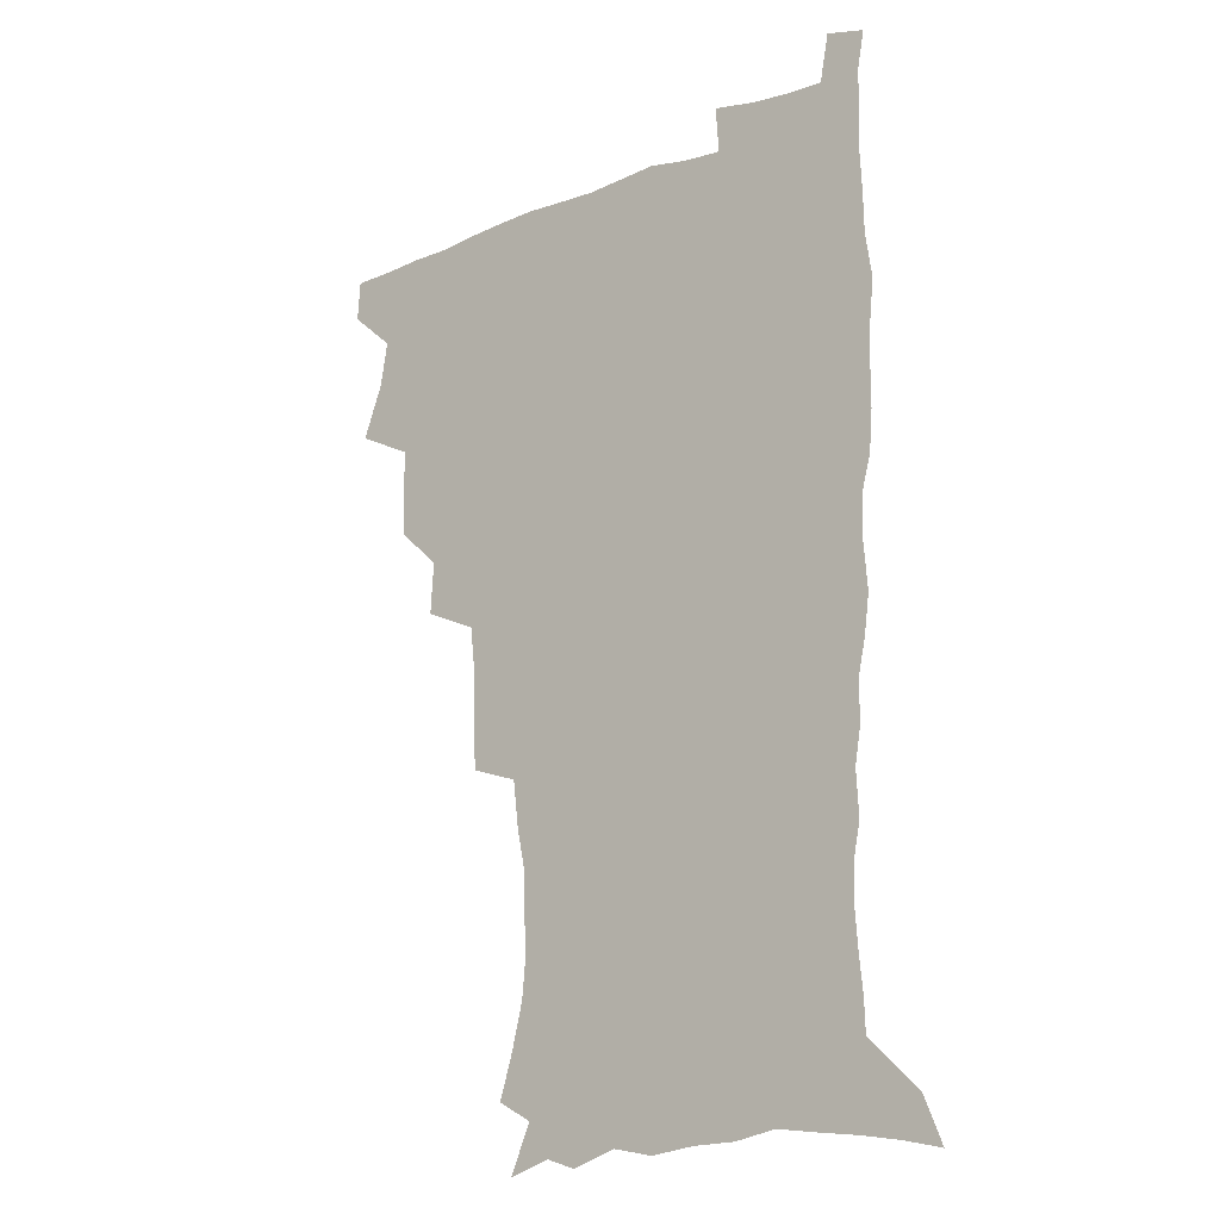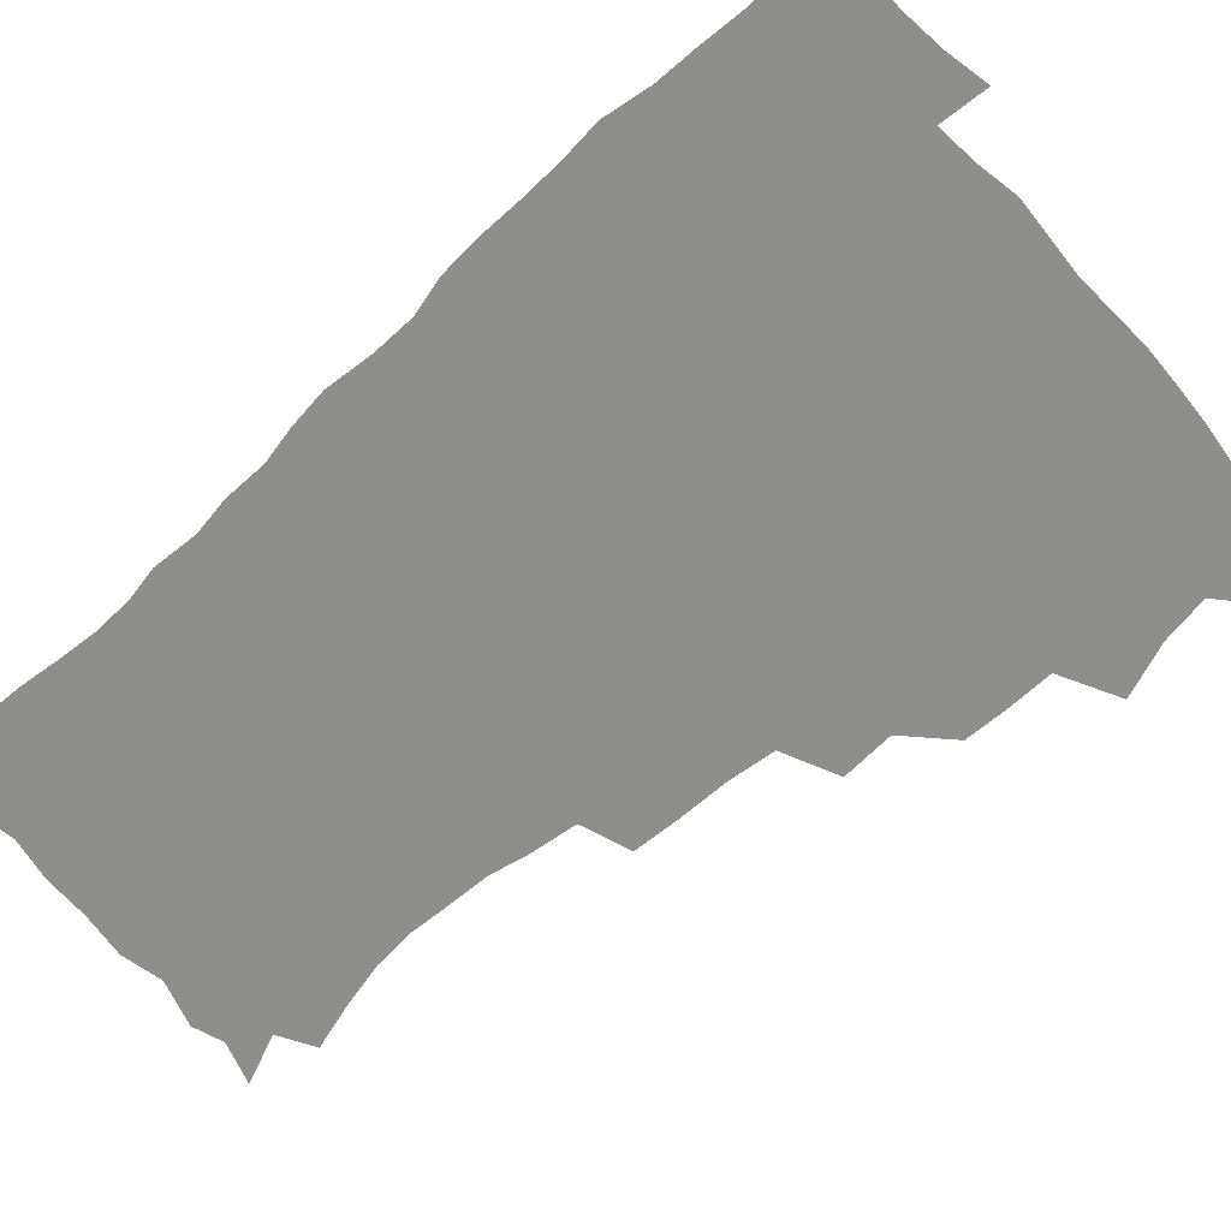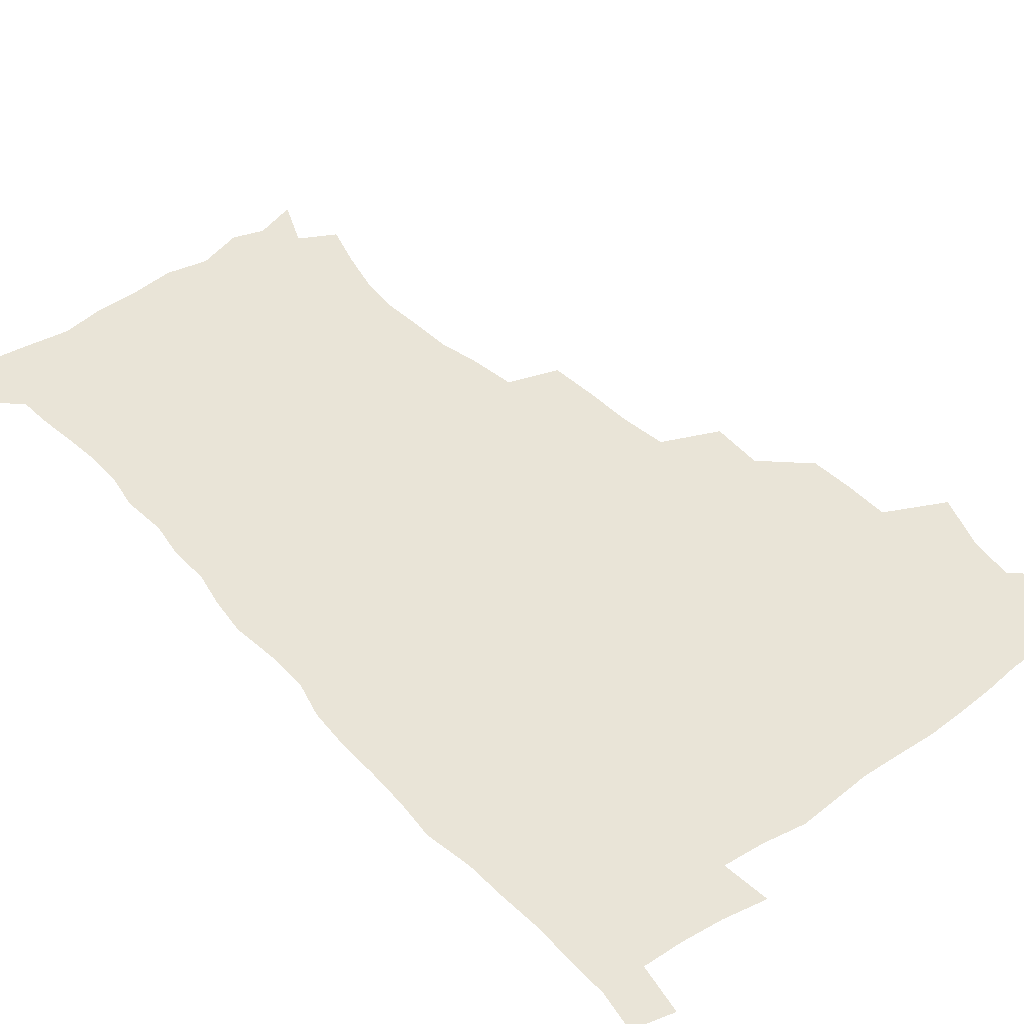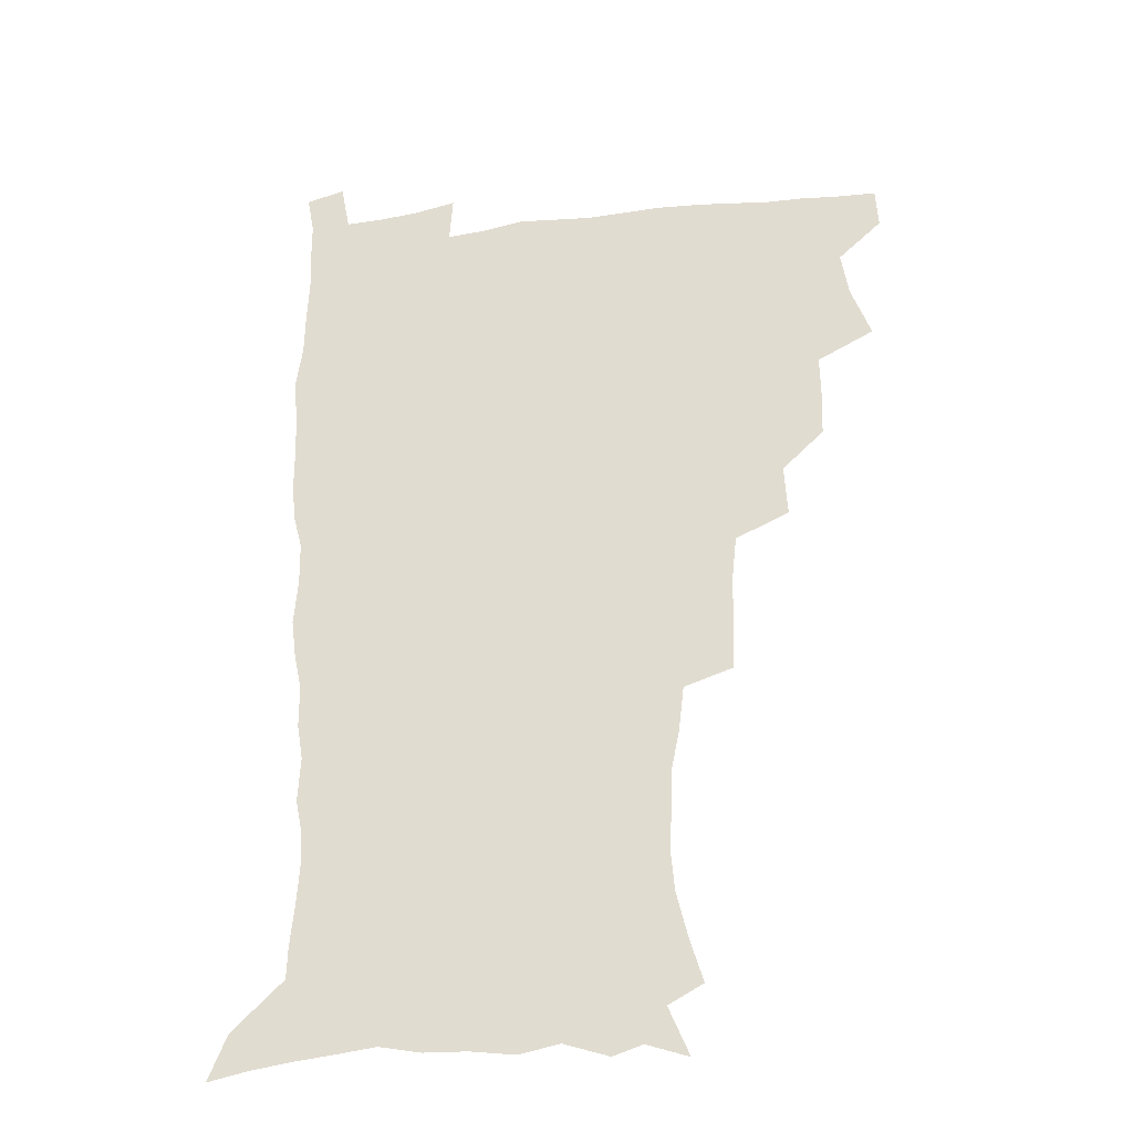
<metadata>
{"format":"obj","ext":"obj","renderer":"f3d","projection":"perspective","resolution":1024,"background":"white","views":[{"elev":-16.9,"azim":38.0,"up":"+Y"},{"elev":-64.8,"azim":132.3,"up":"+Z"},{"elev":43.1,"azim":140.7,"up":"+Z"},{"elev":-29.5,"azim":-169.4,"up":"+Y"}]}
</metadata>
<code>
v 480.3 507.8 0
v 481.4 523.2 0
v 486.5 455.1 0
v 494.2 475.5 0
v 497.1 492.8 0
v 497.8 508.4 0
v 497 523.7 0
v 508.5 410.6 0
v 508 427.2 0
v 508.3 444.1 0
v 512 462.7 0
v 512.9 478.3 0
v 514.7 494.2 0
v 513.9 508.9 0
v 512.1 524.9 0
v 523.3 375.7 0
v 524.6 395.5 0
v 526.3 414.7 0
v 527.6 432.3 0
v 526.7 447.7 0
v 528 463.8 0
v 528.9 479.3 0
v 530.2 494.7 0
v 528.8 509.7 0
v 527.5 525 0
v 546.9 311.5 0
v 546.1 329.5 0
v 545.8 348.8 0
v 544 366.5 0
v 542.7 384.1 0
v 545.2 404.2 0
v 542.8 418.2 0
v 546.5 437.5 0
v 546.2 451.8 0
v 545.2 466 0
v 545.6 480.9 0
v 545.4 495.2 0
v 544.2 509.8 0
v 542 526.8 0
v 561 190.7 0
v 566.1 207.7 0
v 570.5 225.3 0
v 571.9 241 0
v 571.2 255.4 0
v 570.7 272.6 0
v 567.7 287 0
v 565.6 305.3 0
v 563.6 322.5 0
v 562.5 339.7 0
v 561 356 0
v 560.4 373.4 0
v 559.7 390 0
v 560.3 407.1 0
v 559.6 422.1 0
v 560.6 437.9 0
v 561.2 453.2 0
v 561.3 467.7 0
v 560.8 481.8 0
v 559.9 496 0
v 558.5 510.9 0
v 556.5 527.9 0
v 566.4 164.7 0
v 574.3 183.4 0
v 574.7 195.2 0
v 582.8 218.5 0
v 584.3 234.3 0
v 584.6 249.8 0
v 584 265.2 0
v 582.3 279.6 0
v 581.1 297.2 0
v 579.9 314.4 0
v 578.8 330.9 0
v 577 345.5 0
v 576.1 361.7 0
v 575.2 377.5 0
v 574.9 393.5 0
v 575.6 410.1 0
v 576.1 425.5 0
v 575.8 439.8 0
v 576 454.5 0
v 575.6 468.5 0
v 574.9 482.4 0
v 574.4 496.4 0
v 573.5 510.6 0
v 570.9 528.6 0
v 582.4 170.1 0
v 587.4 186.2 0
v 591.2 203.7 0
v 596.9 226 0
v 597.2 241.1 0
v 597.3 256.8 0
v 596.4 271.8 0
v 594.5 285 0
v 593.8 302.2 0
v 592.6 317.6 0
v 591.8 334.1 0
v 591.2 350.2 0
v 590.2 365.1 0
v 590.1 381.8 0
v 590 397.2 0
v 590 411.8 0
v 590.8 427.7 0
v 589.8 440.6 0
v 590.3 455.3 0
v 590.6 469.1 0
v 589.2 483.1 0
v 588.6 497 0
v 587.7 511.3 0
v 585.8 528 0
v 593.9 166.4 0
v 604.8 195.2 0
v 608 214.3 0
v 608.9 229.4 0
v 608.1 241.5 0
v 608.9 260.2 0
v 608.1 275.1 0
v 607.5 291.3 0
v 606.5 306.2 0
v 605.7 321 0
v 604.9 336.8 0
v 604.6 352.8 0
v 603.6 366.5 0
v 603.5 381.8 0
v 603.3 396.7 0
v 603.8 413.3 0
v 603.9 427.8 0
v 603.6 441.1 0
v 604.1 455.8 0
v 604.2 469.5 0
v 603.7 483.3 0
v 602.5 497.8 0
v 602 511.9 0
v 600.5 527.5 0
v 611.3 172.1 0
v 618.4 197.6 0
v 620.2 215.4 0
v 621.1 232.2 0
v 621.2 247.6 0
v 620.7 262 0
v 620.1 277 0
v 619.5 292.3 0
v 618.7 306.7 0
v 618.7 325.4 0
v 618.1 339.3 0
v 617.7 354.6 0
v 616.9 367.6 0
v 617.2 383.9 0
v 617.3 399.2 0
v 617.4 414.1 0
v 617.3 427.8 0
v 617.5 442 0
v 618.1 456.7 0
v 617.9 469.9 0
v 618.1 483.5 0
v 618.1 497.2 0
v 617 511.5 0
v 614.7 528.6 0
v 627 169 0
v 631.4 196.5 0
v 632.7 216.4 0
v 633.2 234 0
v 633 248.6 0
v 632.8 264.3 0
v 632.3 279.4 0
v 631.9 294.8 0
v 631.5 309.8 0
v 631.3 324.1 0
v 630.8 339.6 0
v 630.6 355 0
v 630.6 370.9 0
v 630.5 384.4 0
v 630.6 399.6 0
v 630.7 414.8 0
v 630.9 428 0
v 631 442.1 0
v 631.5 456.3 0
v 631.7 469.8 0
v 631.9 483.5 0
v 632.2 497.1 0
v 631.2 511.8 0
v 628.9 529.7 0
v 644.2 171.3 0
v 645.1 195.7 0
v 645.2 216.7 0
v 645.1 233.9 0
v 645.1 248.1 0
v 644.8 264.5 0
v 644.6 278.2 0
v 644 294 0
v 643.7 312.2 0
v 643.9 324.4 0
v 643.8 338.2 0
v 643.5 354.5 0
v 643.5 369.9 0
v 643.6 385.3 0
v 643.9 399.5 0
v 644.2 413.5 0
v 644.3 428.4 0
v 644.3 443 0
v 645.2 455.9 0
v 645.5 469.4 0
v 645.8 483.5 0
v 646 497.2 0
v 645.8 511.4 0
v 645 527.1 0
v 660.9 171.8 0
v 659.1 195.5 0
v 658.1 214.6 0
v 657.3 232.4 0
v 657.7 245.3 0
v 656.7 263.7 0
v 656.6 278.9 0
v 656.3 294.3 0
v 656.1 309.8 0
v 656.2 324.4 0
v 656.3 338.2 0
v 656.2 355.1 0
v 656.5 369.3 0
v 657.5 382.4 0
v 657.1 398.5 0
v 657.7 412.4 0
v 658 427 0
v 659.1 440.6 0
v 658.8 455.6 0
v 659.2 469.4 0
v 659.6 483.1 0
v 659.8 497.2 0
v 660.1 511.1 0
v 659.9 526 0
v 658.6 543.9 0
v 676.8 174.9 0
v 673.1 194.4 0
v 670.8 213.6 0
v 669.7 230.2 0
v 669.6 245 0
v 669.2 260.7 0
v 668.6 277.5 0
v 668.9 291.7 0
v 668.2 308.9 0
v 668.7 322.9 0
v 668.8 338.3 0
v 669.8 351.9 0
v 669.7 367.2 0
v 670.5 381.2 0
v 672 394.6 0
v 671.5 410.3 0
v 671.9 425.4 0
v 672.7 439.4 0
v 672.1 455.5 0
v 673 468.8 0
v 673.5 482.8 0
v 674 496.8 0
v 674.3 510.9 0
v 674.5 525.7 0
v 674.7 540.9 0
v 692.9 172.8 0
v 687.5 192 0
v 684.2 210.4 0
v 682.4 227.2 0
v 682.2 241.7 0
v 681.5 257.8 0
v 681.6 272.8 0
v 681.8 288 0
v 681.9 303.5 0
v 681.3 320.2 0
v 682.5 333.9 0
v 683.5 348 0
v 684 362.8 0
v 684.1 378.4 0
v 685.9 391.8 0
v 684.1 410.5 0
v 686.8 422.8 0
v 687.1 437.6 0
v 687.3 452.5 0
v 687.6 467.2 0
v 688.1 481.6 0
v 688.3 496.2 0
v 688.6 510.6 0
v 689.3 525 0
v 690 539.4 0
v 708.1 171.1 0
v 702.2 188.8 0
v 697.8 206.8 0
v 696.5 221.5 0
v 695.5 236.5 0
v 694.8 252.2 0
v 694.1 268.5 0
v 695.2 282.5 0
v 695.5 297.8 0
v 695.4 314 0
v 696.7 328.2 0
v 698.7 341.8 0
v 697.5 359.4 0
v 698.1 374.3 0
v 701.2 387.3 0
v 700.3 404.6 0
v 700.9 419.8 0
v 702.8 433.9 0
v 701.7 450.5 0
v 702.4 465.1 0
v 702.8 480.1 0
v 703.8 494.6 0
v 703.3 509.9 0
v 704.4 524.4 0
v 704.5 539 0
v 707.9 557.3 0
v 723.3 168.9 0
v 715.1 187.9 0
v 711.9 201.8 0
v 711.5 214.2 0
v 710 229 0
v 708.8 244.5 0
v 709.4 258.8 0
v 711.8 271.4 0
v 710.8 288.7 0
v 713.1 302.4 0
v 713.1 318.8 0
v 716 332.3 0
v 717.8 347.3 0
v 716.3 365.1 0
v 716.5 381.6 0
v 720.1 395.4 0
v 721.3 411 0
v 721.3 427.2 0
v 721.9 443.2 0
v 723.4 458.4 0
v 720.8 476.2 0
v 720.5 492.2 0
v 719.6 508.4 0
v 720.2 523.6 0
v 720.2 538.7 0
v 722.8 553.6 0
v 738.8 165.6 0
v 731.7 182.9 0
f 5 6 1
f 1 6 2
f 6 7 2
f 10 11 3
f 3 11 4
f 11 12 4
f 4 12 5
f 12 13 5
f 5 13 6
f 13 14 6
f 6 14 7
f 14 15 7
f 17 18 8
f 8 18 9
f 18 19 9
f 9 19 10
f 19 20 10
f 10 20 11
f 20 21 11
f 11 21 12
f 21 22 12
f 12 22 13
f 22 23 13
f 13 23 14
f 23 24 14
f 14 24 15
f 24 25 15
f 29 30 16
f 16 30 17
f 30 31 17
f 17 31 18
f 31 32 18
f 18 32 19
f 32 33 19
f 19 33 20
f 33 34 20
f 20 34 21
f 34 35 21
f 21 35 22
f 35 36 22
f 22 36 23
f 36 37 23
f 23 37 24
f 37 38 24
f 24 38 25
f 38 39 25
f 47 48 26
f 26 48 27
f 48 49 27
f 27 49 28
f 49 50 28
f 28 50 29
f 50 51 29
f 29 51 30
f 51 52 30
f 30 52 31
f 52 53 31
f 31 53 32
f 53 54 32
f 32 54 33
f 54 55 33
f 33 55 34
f 55 56 34
f 34 56 35
f 56 57 35
f 35 57 36
f 57 58 36
f 36 58 37
f 58 59 37
f 37 59 38
f 59 60 38
f 38 60 39
f 60 61 39
f 63 64 40
f 40 64 41
f 64 65 41
f 41 65 42
f 65 66 42
f 42 66 43
f 66 67 43
f 43 67 44
f 67 68 44
f 44 68 45
f 68 69 45
f 45 69 46
f 69 70 46
f 46 70 47
f 70 71 47
f 47 71 48
f 71 72 48
f 48 72 49
f 72 73 49
f 49 73 50
f 73 74 50
f 50 74 51
f 74 75 51
f 51 75 52
f 75 76 52
f 52 76 53
f 76 77 53
f 53 77 54
f 77 78 54
f 54 78 55
f 78 79 55
f 55 79 56
f 79 80 56
f 56 80 57
f 80 81 57
f 57 81 58
f 81 82 58
f 58 82 59
f 82 83 59
f 59 83 60
f 83 84 60
f 60 84 61
f 84 85 61
f 62 86 63
f 86 87 63
f 63 87 64
f 87 88 64
f 64 88 65
f 88 89 65
f 65 89 66
f 89 90 66
f 66 90 67
f 90 91 67
f 67 91 68
f 91 92 68
f 68 92 69
f 92 93 69
f 69 93 70
f 93 94 70
f 70 94 71
f 94 95 71
f 71 95 72
f 95 96 72
f 72 96 73
f 96 97 73
f 73 97 74
f 97 98 74
f 74 98 75
f 98 99 75
f 75 99 76
f 99 100 76
f 76 100 77
f 100 101 77
f 77 101 78
f 101 102 78
f 78 102 79
f 102 103 79
f 79 103 80
f 103 104 80
f 80 104 81
f 104 105 81
f 81 105 82
f 105 106 82
f 82 106 83
f 106 107 83
f 83 107 84
f 107 108 84
f 84 108 85
f 108 109 85
f 86 110 87
f 110 111 87
f 87 111 88
f 111 112 88
f 88 112 89
f 112 113 89
f 89 113 90
f 113 114 90
f 90 114 91
f 114 115 91
f 91 115 92
f 115 116 92
f 92 116 93
f 116 117 93
f 93 117 94
f 117 118 94
f 94 118 95
f 118 119 95
f 95 119 96
f 119 120 96
f 96 120 97
f 120 121 97
f 97 121 98
f 121 122 98
f 98 122 99
f 122 123 99
f 99 123 100
f 123 124 100
f 100 124 101
f 124 125 101
f 101 125 102
f 125 126 102
f 102 126 103
f 126 127 103
f 103 127 104
f 127 128 104
f 104 128 105
f 128 129 105
f 105 129 106
f 129 130 106
f 106 130 107
f 130 131 107
f 107 131 108
f 131 132 108
f 108 132 109
f 132 133 109
f 110 134 111
f 134 135 111
f 111 135 112
f 135 136 112
f 112 136 113
f 136 137 113
f 113 137 114
f 137 138 114
f 114 138 115
f 138 139 115
f 115 139 116
f 139 140 116
f 116 140 117
f 140 141 117
f 117 141 118
f 141 142 118
f 118 142 119
f 142 143 119
f 119 143 120
f 143 144 120
f 120 144 121
f 144 145 121
f 121 145 122
f 145 146 122
f 122 146 123
f 146 147 123
f 123 147 124
f 147 148 124
f 124 148 125
f 148 149 125
f 125 149 126
f 149 150 126
f 126 150 127
f 150 151 127
f 127 151 128
f 151 152 128
f 128 152 129
f 152 153 129
f 129 153 130
f 153 154 130
f 130 154 131
f 154 155 131
f 131 155 132
f 155 156 132
f 132 156 133
f 156 157 133
f 134 158 135
f 158 159 135
f 135 159 136
f 159 160 136
f 136 160 137
f 160 161 137
f 137 161 138
f 161 162 138
f 138 162 139
f 162 163 139
f 139 163 140
f 163 164 140
f 140 164 141
f 164 165 141
f 141 165 142
f 165 166 142
f 142 166 143
f 166 167 143
f 143 167 144
f 167 168 144
f 144 168 145
f 168 169 145
f 145 169 146
f 169 170 146
f 146 170 147
f 170 171 147
f 147 171 148
f 171 172 148
f 148 172 149
f 172 173 149
f 149 173 150
f 173 174 150
f 150 174 151
f 174 175 151
f 151 175 152
f 175 176 152
f 152 176 153
f 176 177 153
f 153 177 154
f 177 178 154
f 154 178 155
f 178 179 155
f 155 179 156
f 179 180 156
f 156 180 157
f 180 181 157
f 158 182 159
f 182 183 159
f 159 183 160
f 183 184 160
f 160 184 161
f 184 185 161
f 161 185 162
f 185 186 162
f 162 186 163
f 186 187 163
f 163 187 164
f 187 188 164
f 164 188 165
f 188 189 165
f 165 189 166
f 189 190 166
f 166 190 167
f 190 191 167
f 167 191 168
f 191 192 168
f 168 192 169
f 192 193 169
f 169 193 170
f 193 194 170
f 170 194 171
f 194 195 171
f 171 195 172
f 195 196 172
f 172 196 173
f 196 197 173
f 173 197 174
f 197 198 174
f 174 198 175
f 198 199 175
f 175 199 176
f 199 200 176
f 176 200 177
f 200 201 177
f 177 201 178
f 201 202 178
f 178 202 179
f 202 203 179
f 179 203 180
f 203 204 180
f 180 204 181
f 204 205 181
f 182 206 183
f 206 207 183
f 183 207 184
f 207 208 184
f 184 208 185
f 208 209 185
f 185 209 186
f 209 210 186
f 186 210 187
f 210 211 187
f 187 211 188
f 211 212 188
f 188 212 189
f 212 213 189
f 189 213 190
f 213 214 190
f 190 214 191
f 214 215 191
f 191 215 192
f 215 216 192
f 192 216 193
f 216 217 193
f 193 217 194
f 217 218 194
f 194 218 195
f 218 219 195
f 195 219 196
f 219 220 196
f 196 220 197
f 220 221 197
f 197 221 198
f 221 222 198
f 198 222 199
f 222 223 199
f 199 223 200
f 223 224 200
f 200 224 201
f 224 225 201
f 201 225 202
f 225 226 202
f 202 226 203
f 226 227 203
f 203 227 204
f 227 228 204
f 204 228 205
f 228 229 205
f 206 231 207
f 231 232 207
f 207 232 208
f 232 233 208
f 208 233 209
f 233 234 209
f 209 234 210
f 234 235 210
f 210 235 211
f 235 236 211
f 211 236 212
f 236 237 212
f 212 237 213
f 237 238 213
f 213 238 214
f 238 239 214
f 214 239 215
f 239 240 215
f 215 240 216
f 240 241 216
f 216 241 217
f 241 242 217
f 217 242 218
f 242 243 218
f 218 243 219
f 243 244 219
f 219 244 220
f 244 245 220
f 220 245 221
f 245 246 221
f 221 246 222
f 246 247 222
f 222 247 223
f 247 248 223
f 223 248 224
f 248 249 224
f 224 249 225
f 249 250 225
f 225 250 226
f 250 251 226
f 226 251 227
f 251 252 227
f 227 252 228
f 252 253 228
f 228 253 229
f 253 254 229
f 229 254 230
f 254 255 230
f 231 256 232
f 256 257 232
f 232 257 233
f 257 258 233
f 233 258 234
f 258 259 234
f 234 259 235
f 259 260 235
f 235 260 236
f 260 261 236
f 236 261 237
f 261 262 237
f 237 262 238
f 262 263 238
f 238 263 239
f 263 264 239
f 239 264 240
f 264 265 240
f 240 265 241
f 265 266 241
f 241 266 242
f 266 267 242
f 242 267 243
f 267 268 243
f 243 268 244
f 268 269 244
f 244 269 245
f 269 270 245
f 245 270 246
f 270 271 246
f 246 271 247
f 271 272 247
f 247 272 248
f 272 273 248
f 248 273 249
f 273 274 249
f 249 274 250
f 274 275 250
f 250 275 251
f 275 276 251
f 251 276 252
f 276 277 252
f 252 277 253
f 277 278 253
f 253 278 254
f 278 279 254
f 254 279 255
f 279 280 255
f 256 281 257
f 281 282 257
f 257 282 258
f 282 283 258
f 258 283 259
f 283 284 259
f 259 284 260
f 284 285 260
f 260 285 261
f 285 286 261
f 261 286 262
f 286 287 262
f 262 287 263
f 287 288 263
f 263 288 264
f 288 289 264
f 264 289 265
f 289 290 265
f 265 290 266
f 290 291 266
f 266 291 267
f 291 292 267
f 267 292 268
f 292 293 268
f 268 293 269
f 293 294 269
f 269 294 270
f 294 295 270
f 270 295 271
f 295 296 271
f 271 296 272
f 296 297 272
f 272 297 273
f 297 298 273
f 273 298 274
f 298 299 274
f 274 299 275
f 299 300 275
f 275 300 276
f 300 301 276
f 276 301 277
f 301 302 277
f 277 302 278
f 302 303 278
f 278 303 279
f 303 304 279
f 279 304 280
f 304 305 280
f 281 307 282
f 307 308 282
f 282 308 283
f 308 309 283
f 283 309 284
f 309 310 284
f 284 310 285
f 310 311 285
f 285 311 286
f 311 312 286
f 286 312 287
f 312 313 287
f 287 313 288
f 313 314 288
f 288 314 289
f 314 315 289
f 289 315 290
f 315 316 290
f 290 316 291
f 316 317 291
f 291 317 292
f 317 318 292
f 292 318 293
f 318 319 293
f 293 319 294
f 319 320 294
f 294 320 295
f 320 321 295
f 295 321 296
f 321 322 296
f 296 322 297
f 322 323 297
f 297 323 298
f 323 324 298
f 298 324 299
f 324 325 299
f 299 325 300
f 325 326 300
f 300 326 301
f 326 327 301
f 301 327 302
f 327 328 302
f 302 328 303
f 328 329 303
f 303 329 304
f 329 330 304
f 304 330 305
f 330 331 305
f 305 331 306
f 331 332 306
f 307 333 308
f 333 334 308
f 308 334 309

</code>
